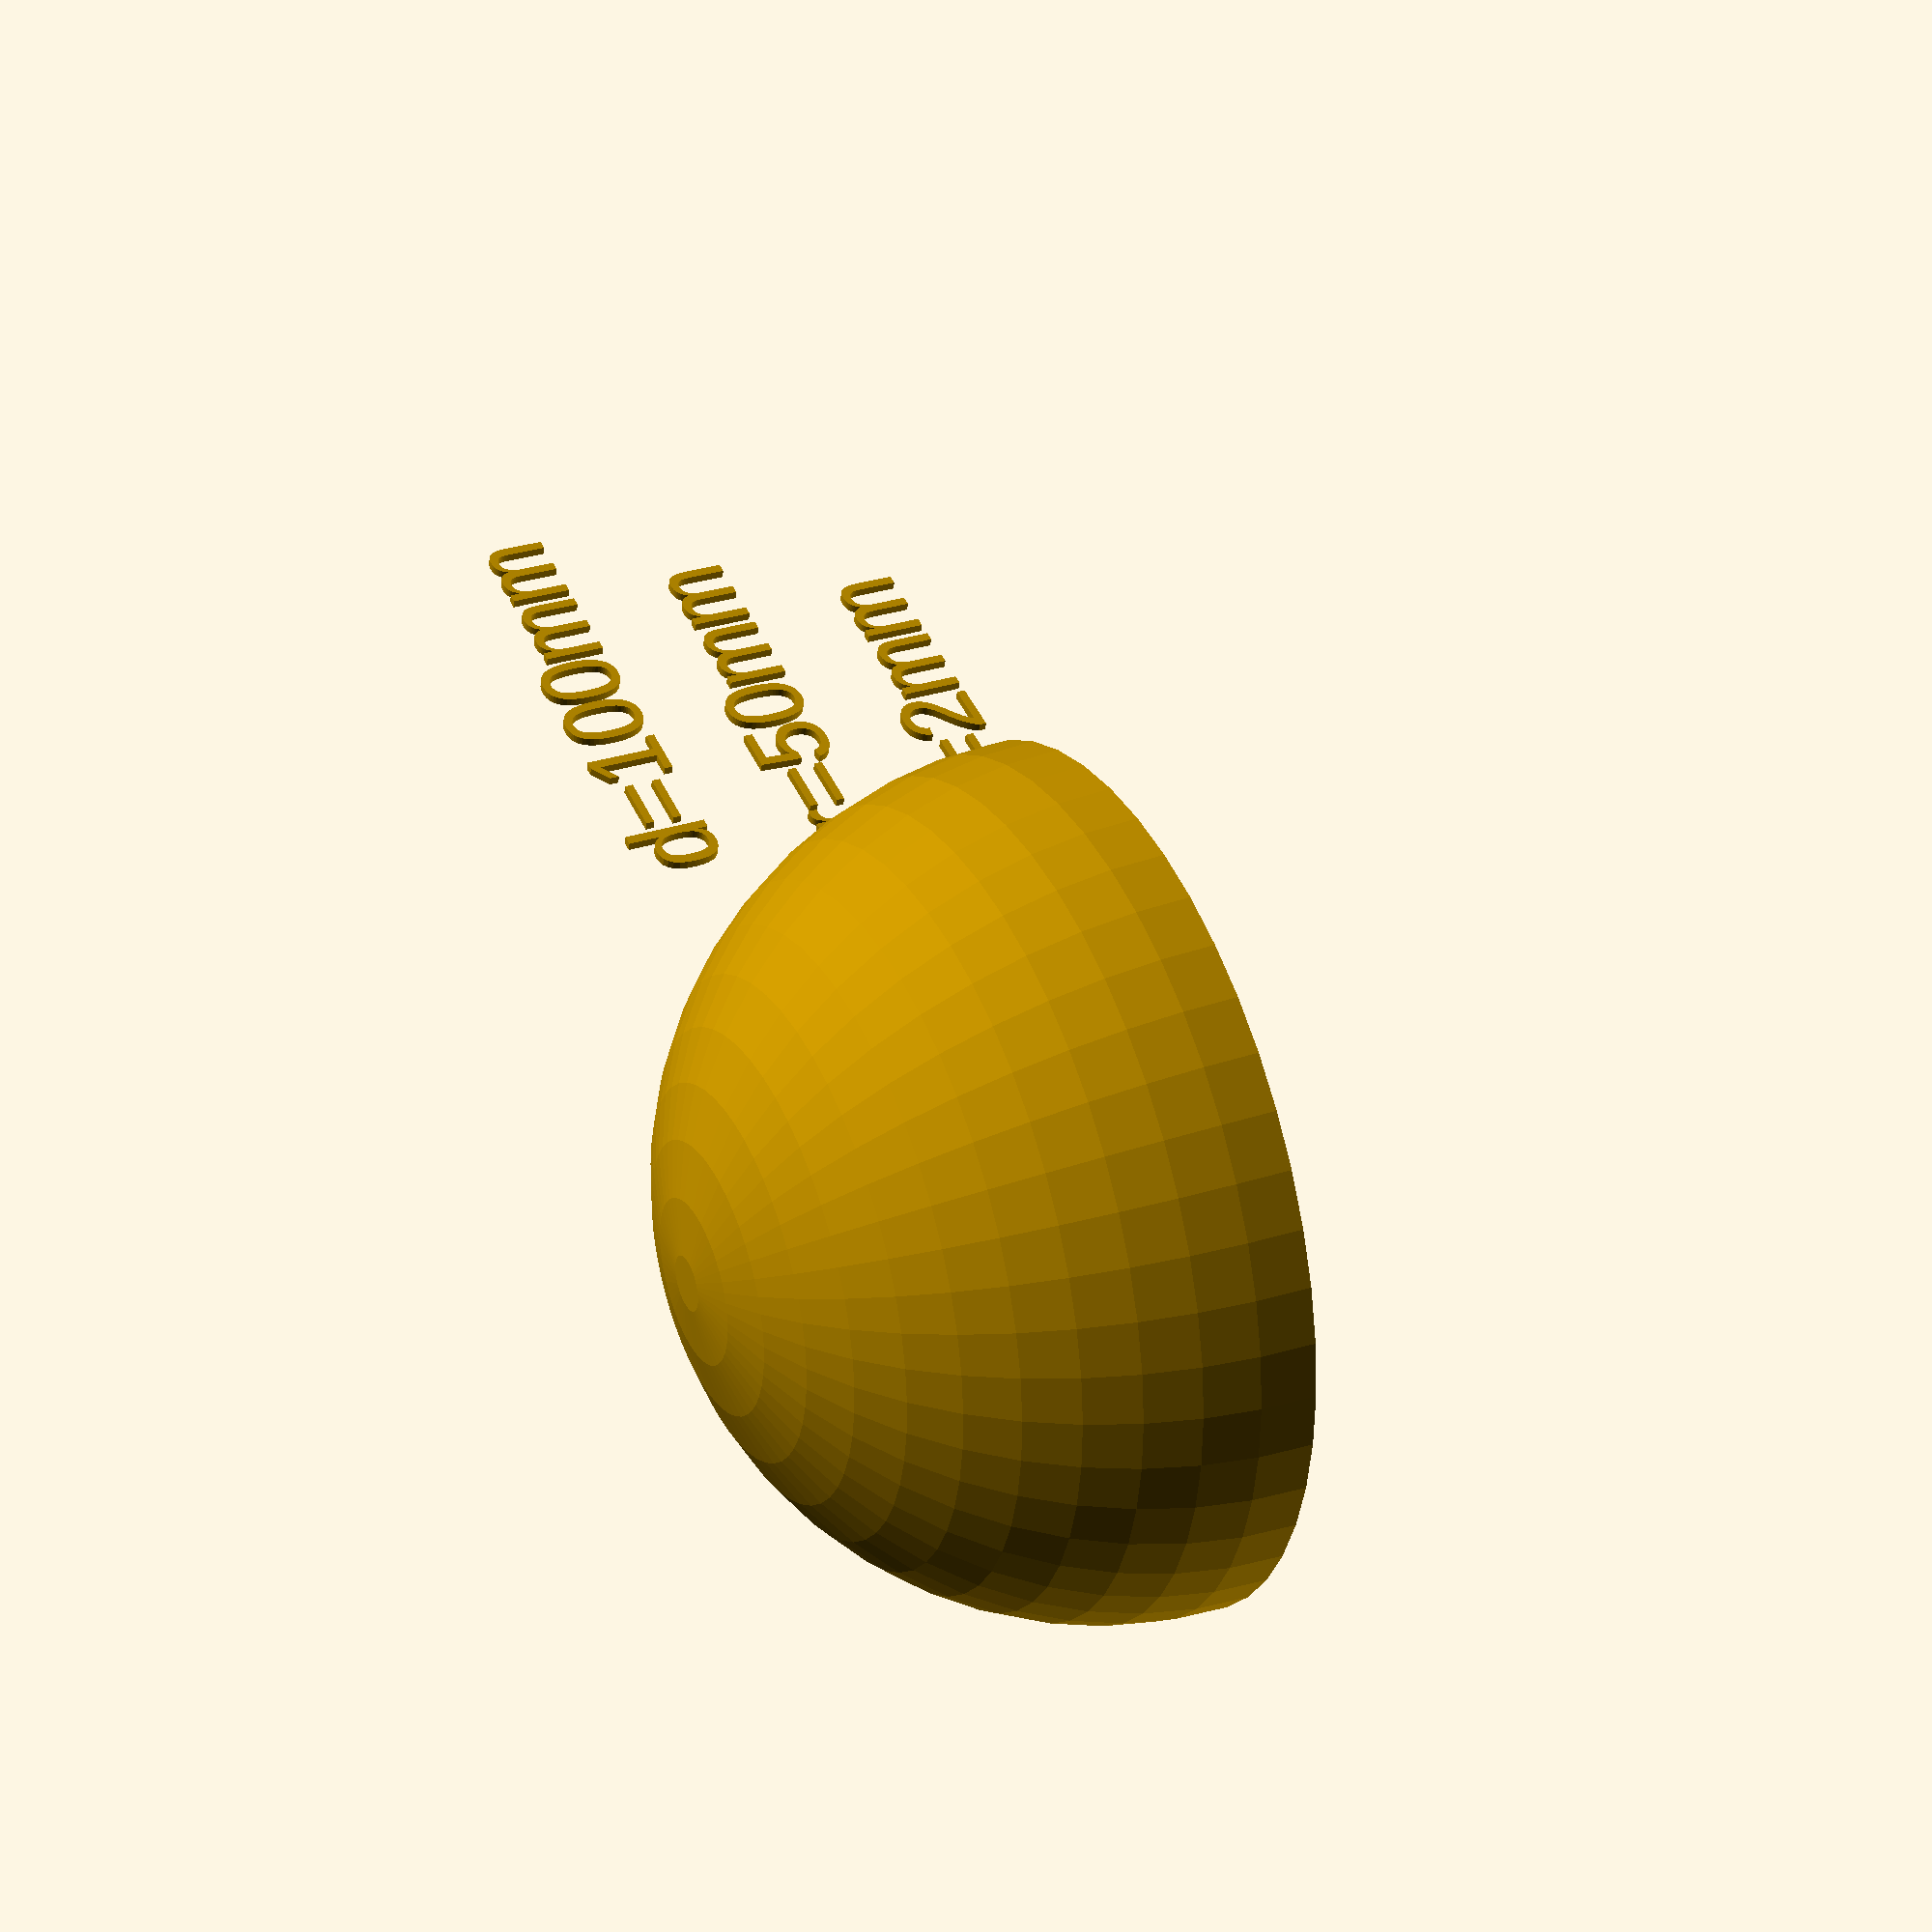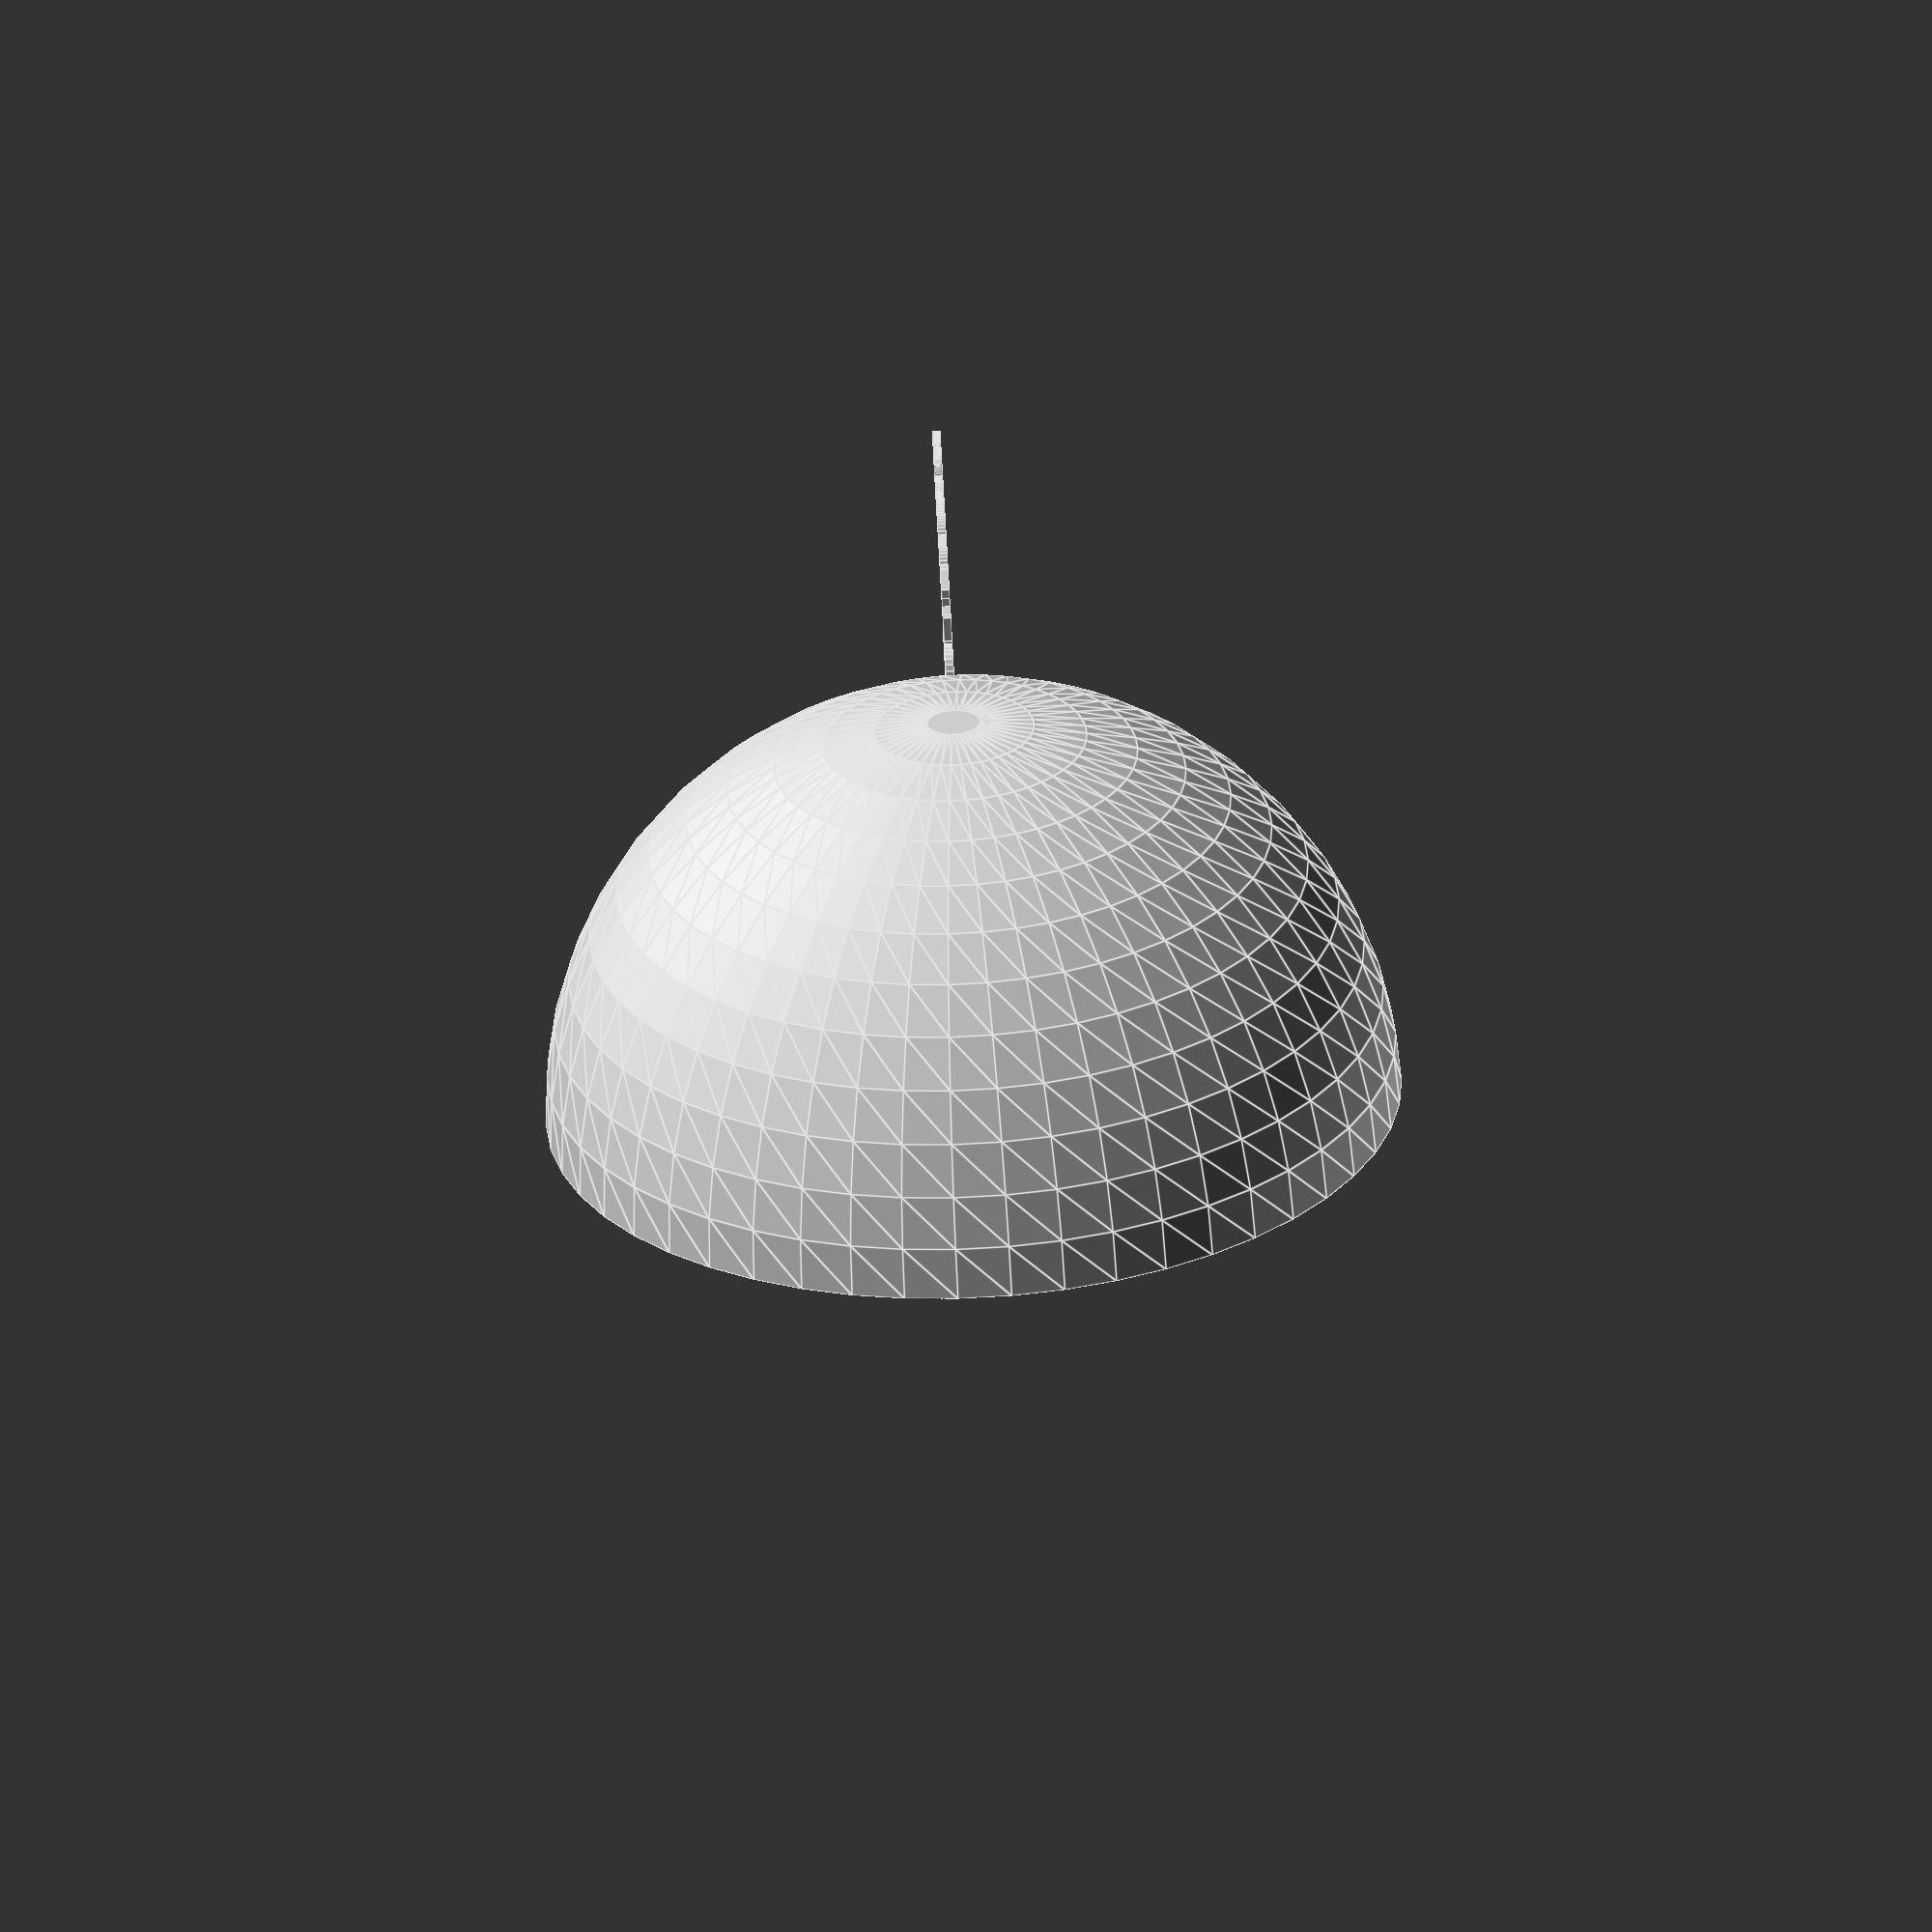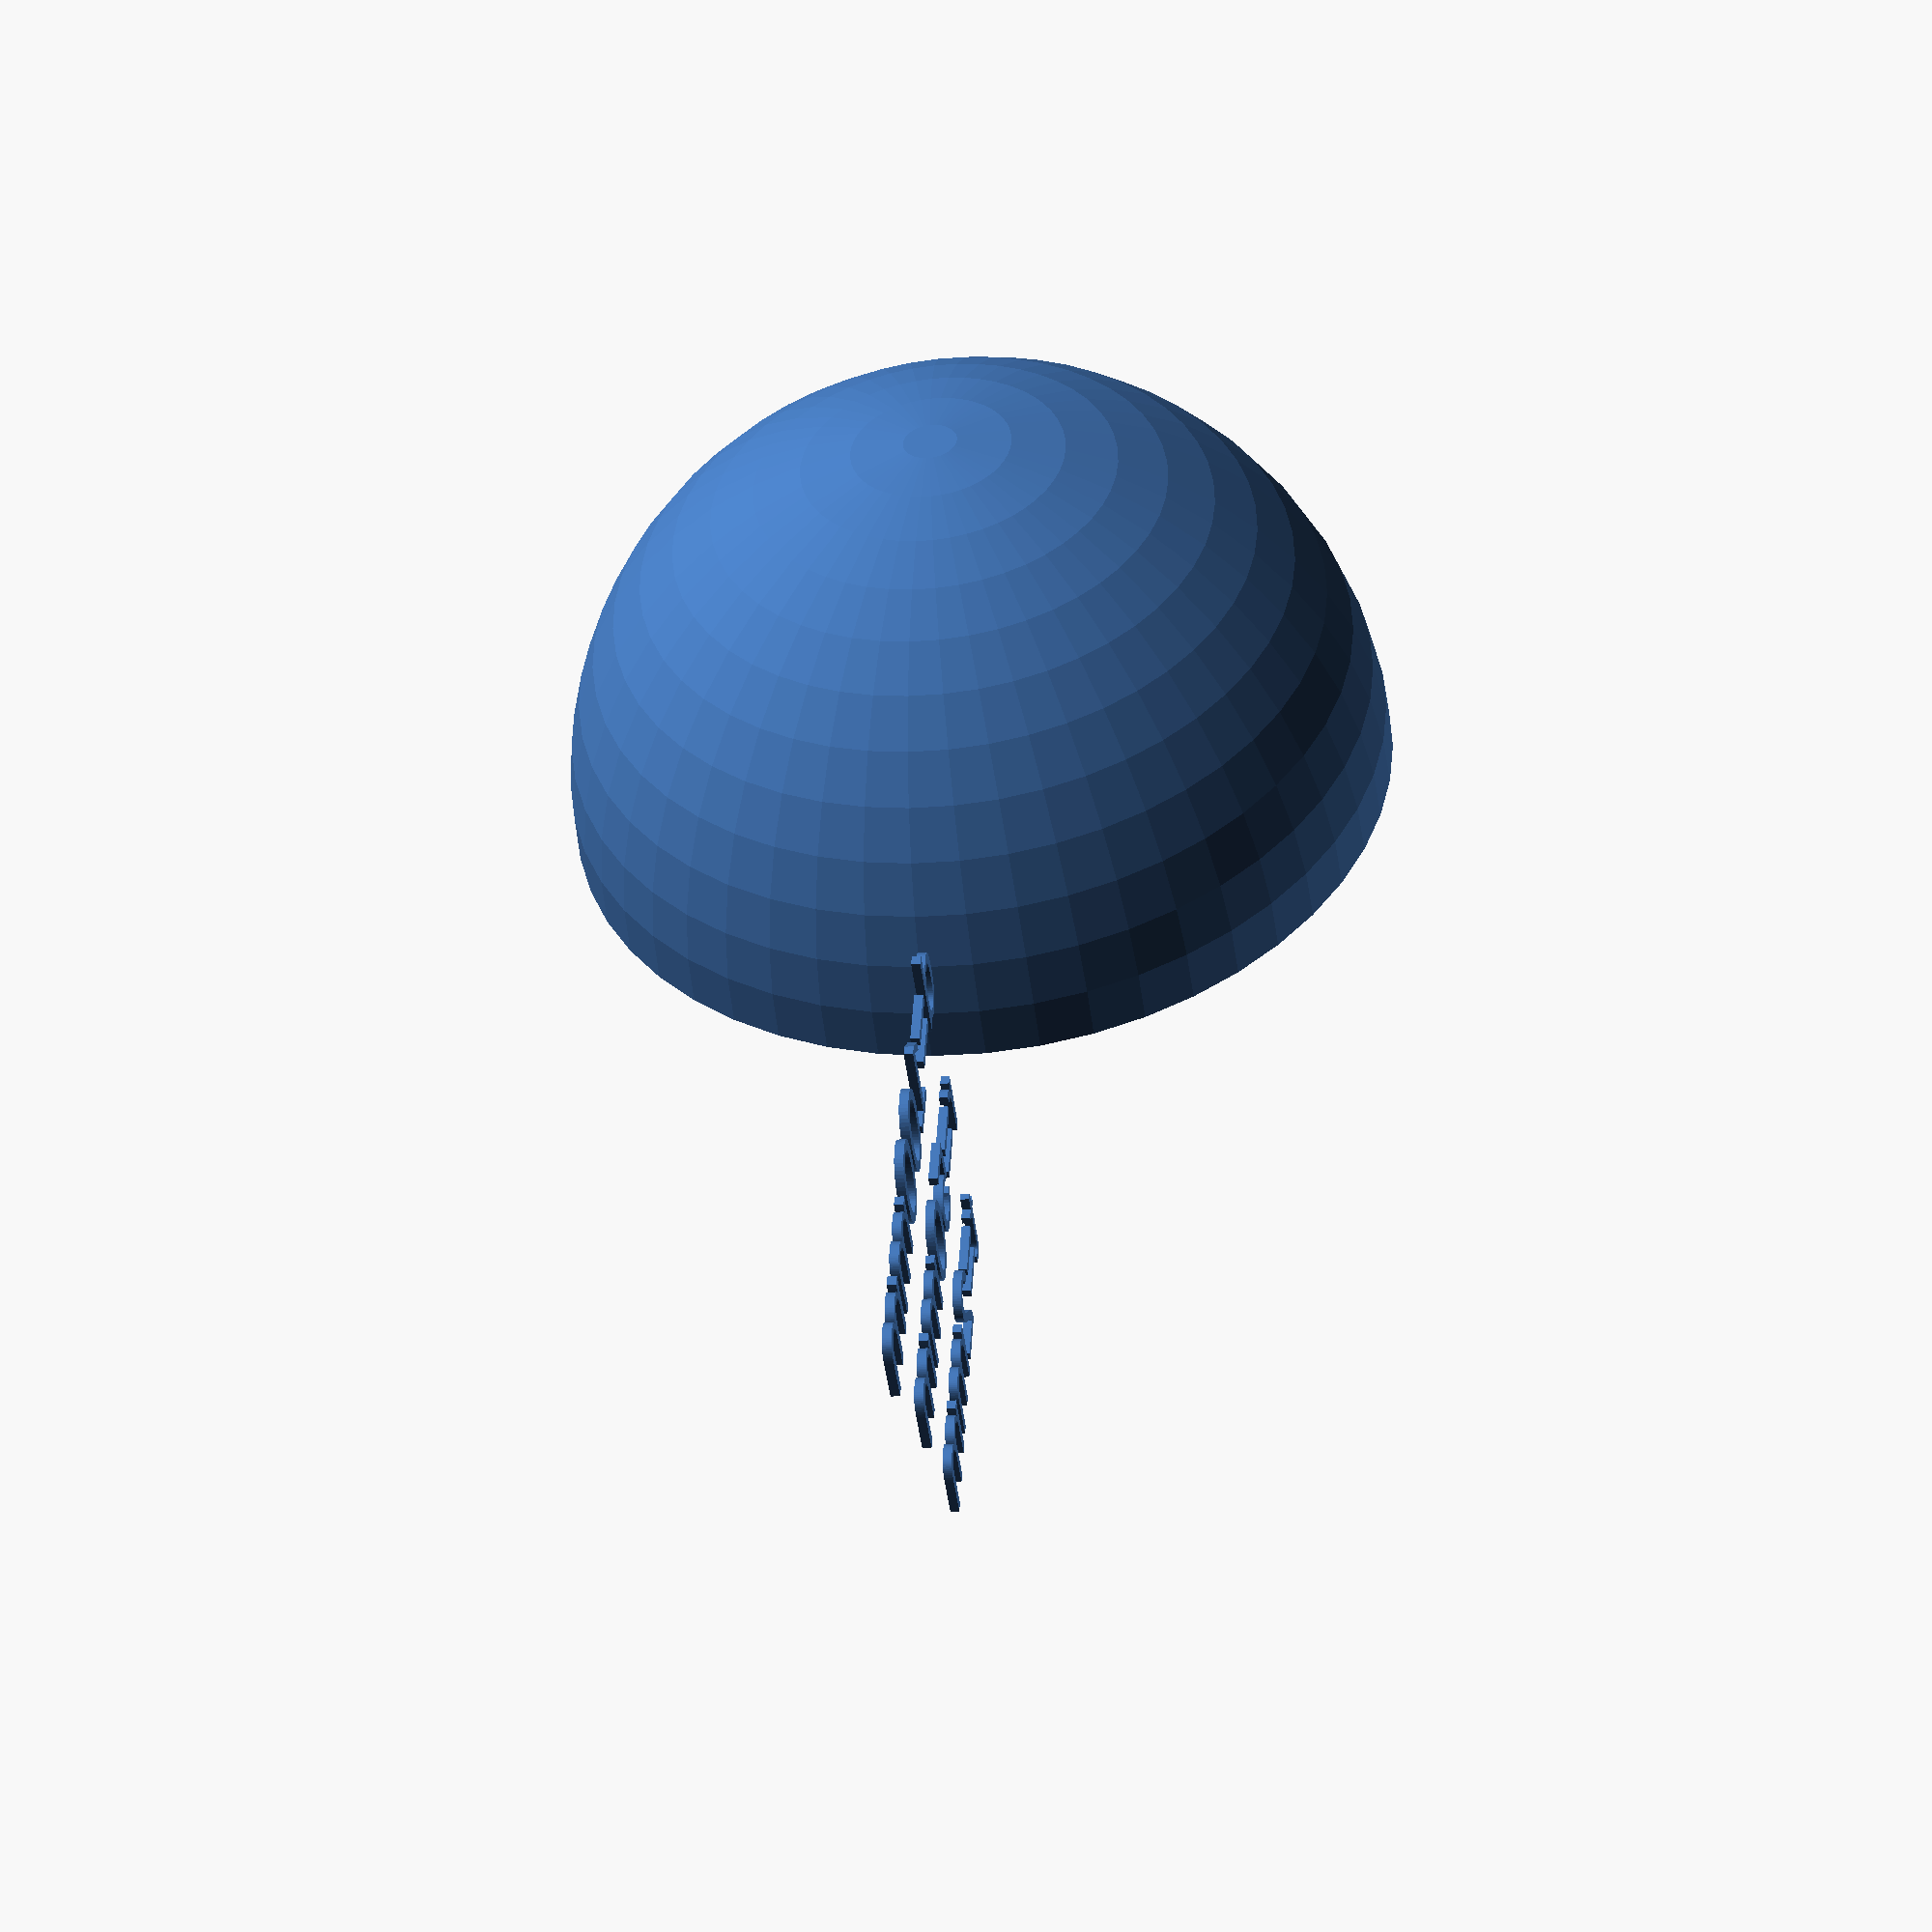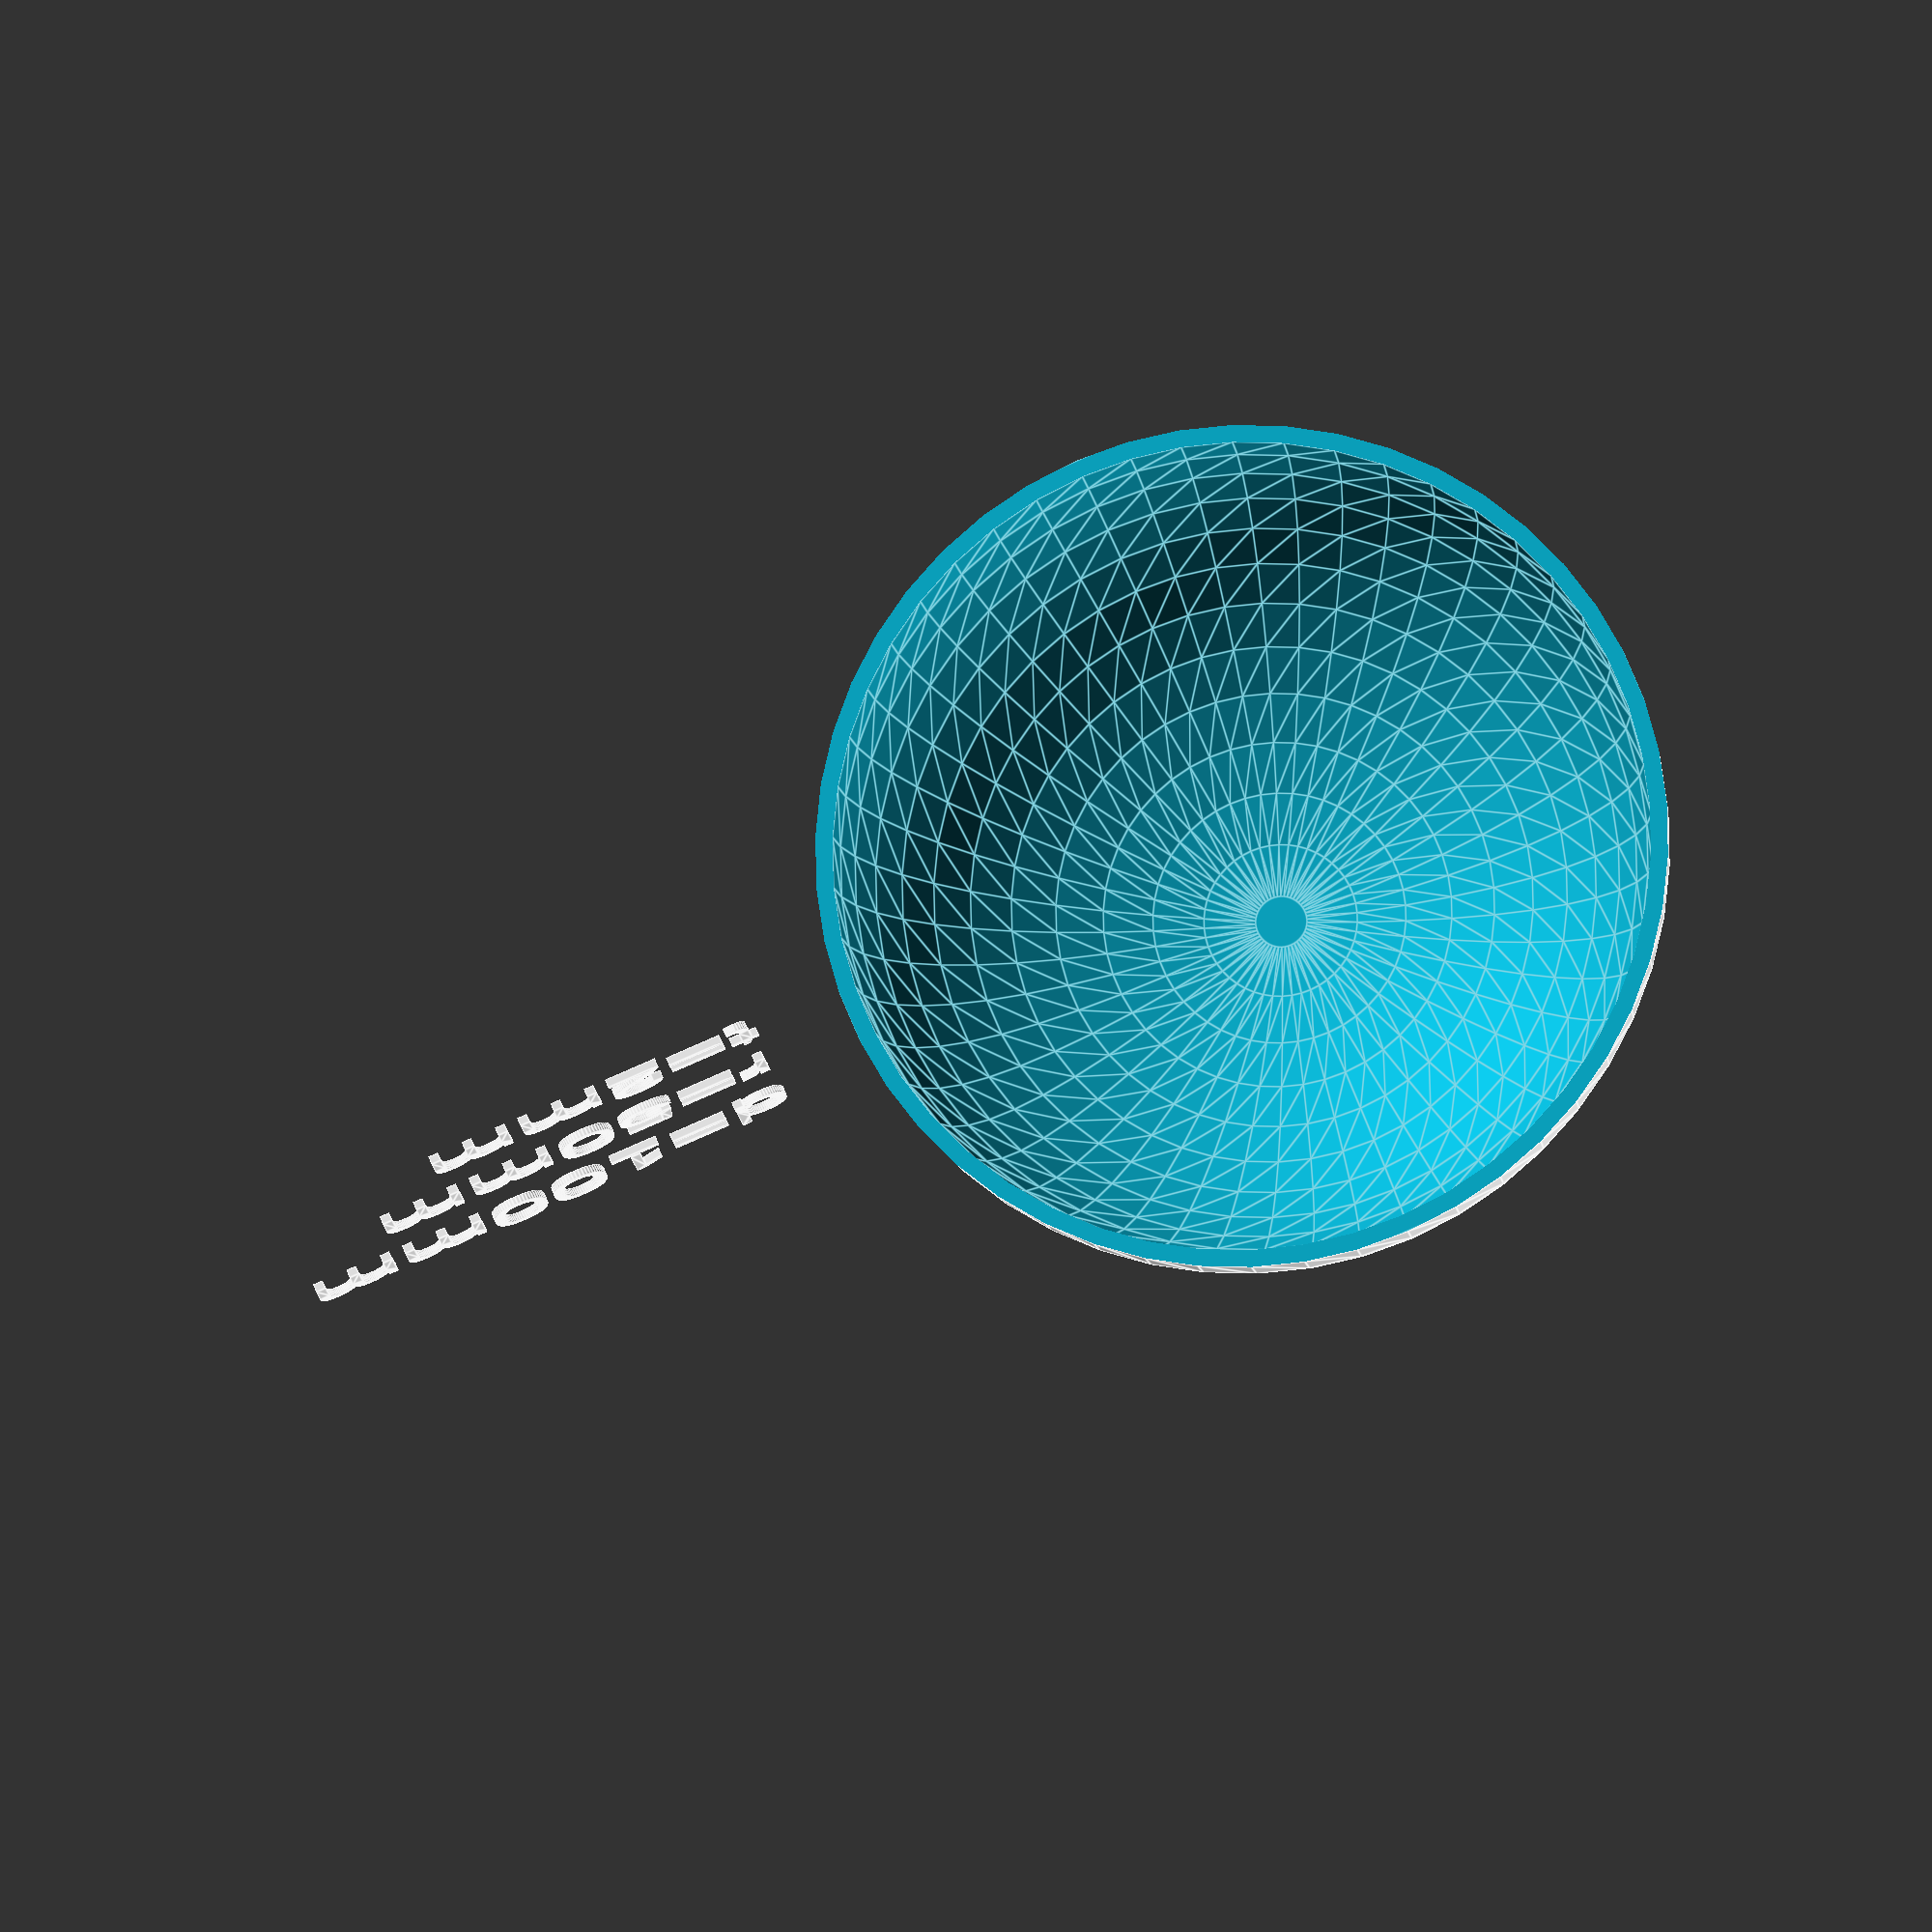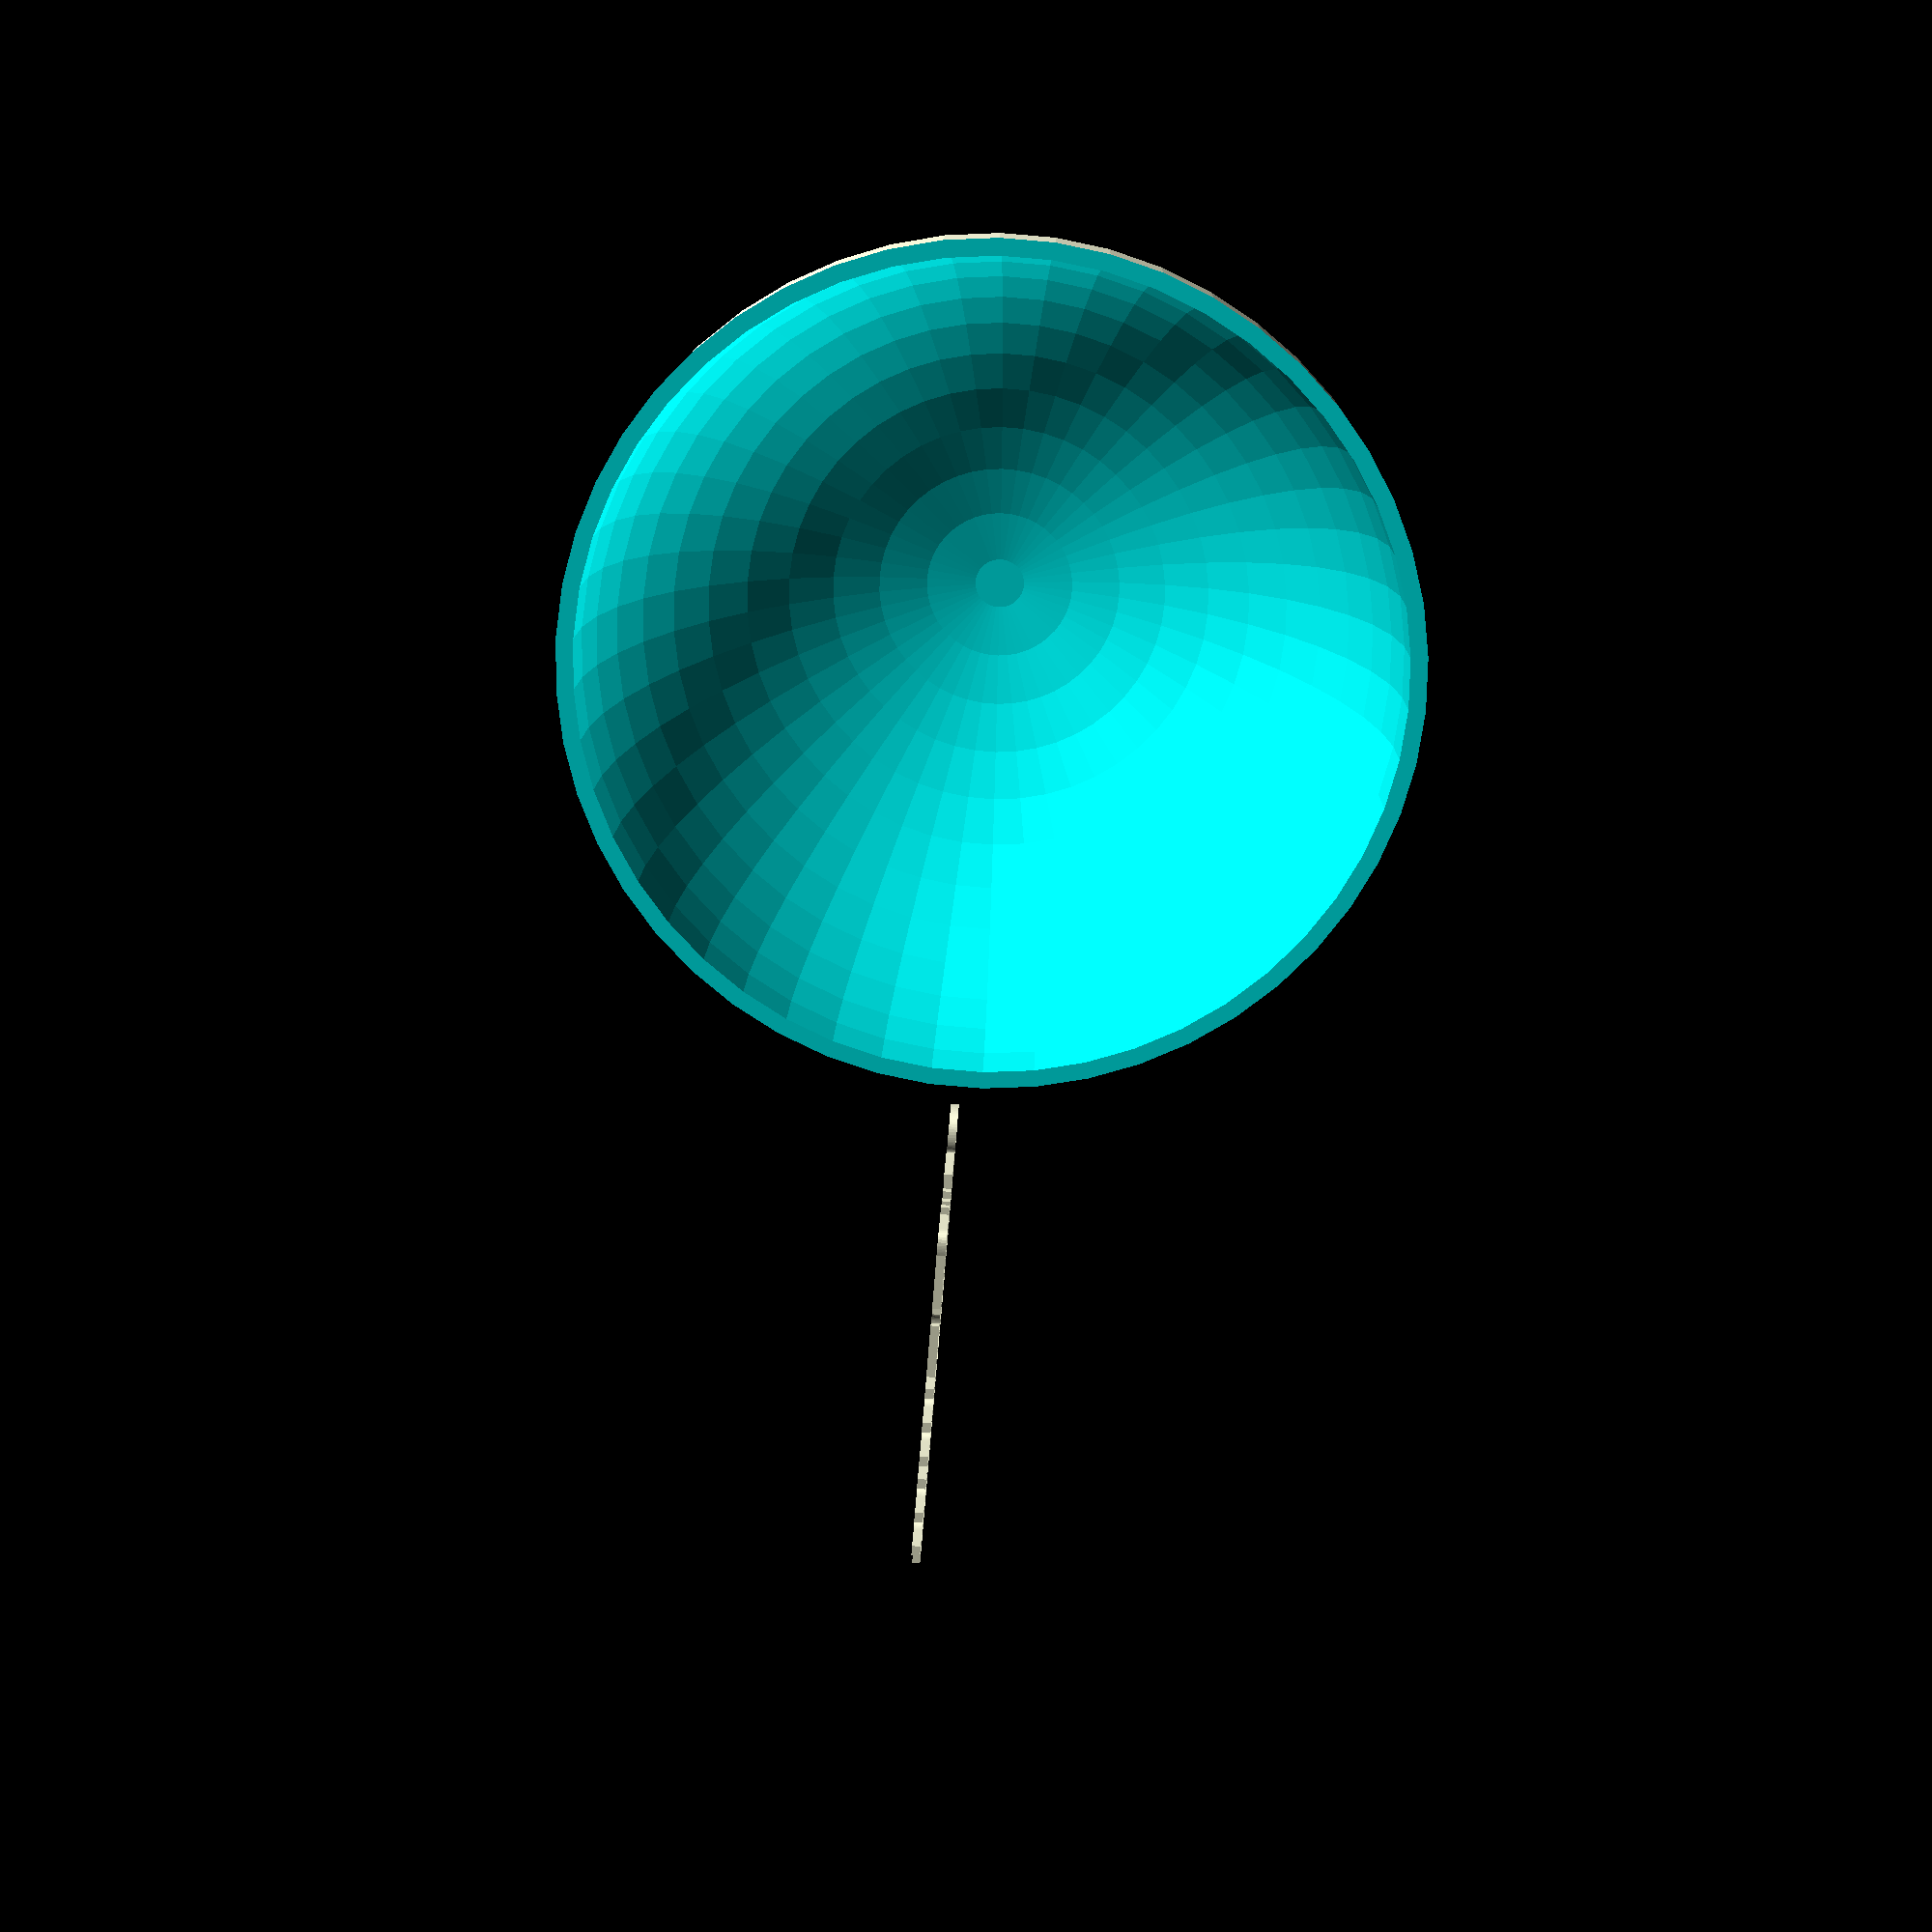
<openscad>
$fn=50;
//projection(cut=true)
rotate([90,90,0])
difference()
{
    sphere(r=50);
    sphere(r=48);
    translate([0,0,-50])
    cube([100,100,100],center=true);
}
 
rotate([180,0,0]){
translate([60,20,0])
text(text = "d=100mm", font = "Liberation Sans", size = 10, valign = 0);
translate([60,0,0])
text(text = "r=50mm", font = "Liberation Sans", size = 10, valign = 0);
translate([60,-20,0])
text(text = "t=2mm", font = "Liberation Sans", size = 10, valign = 0);
}
</openscad>
<views>
elev=45.4 azim=294.9 roll=172.9 proj=p view=solid
elev=271.7 azim=118.8 roll=86.9 proj=o view=edges
elev=202.6 azim=294.4 roll=262.3 proj=p view=wireframe
elev=283.0 azim=6.0 roll=157.2 proj=o view=edges
elev=92.2 azim=199.3 roll=85.1 proj=p view=wireframe
</views>
